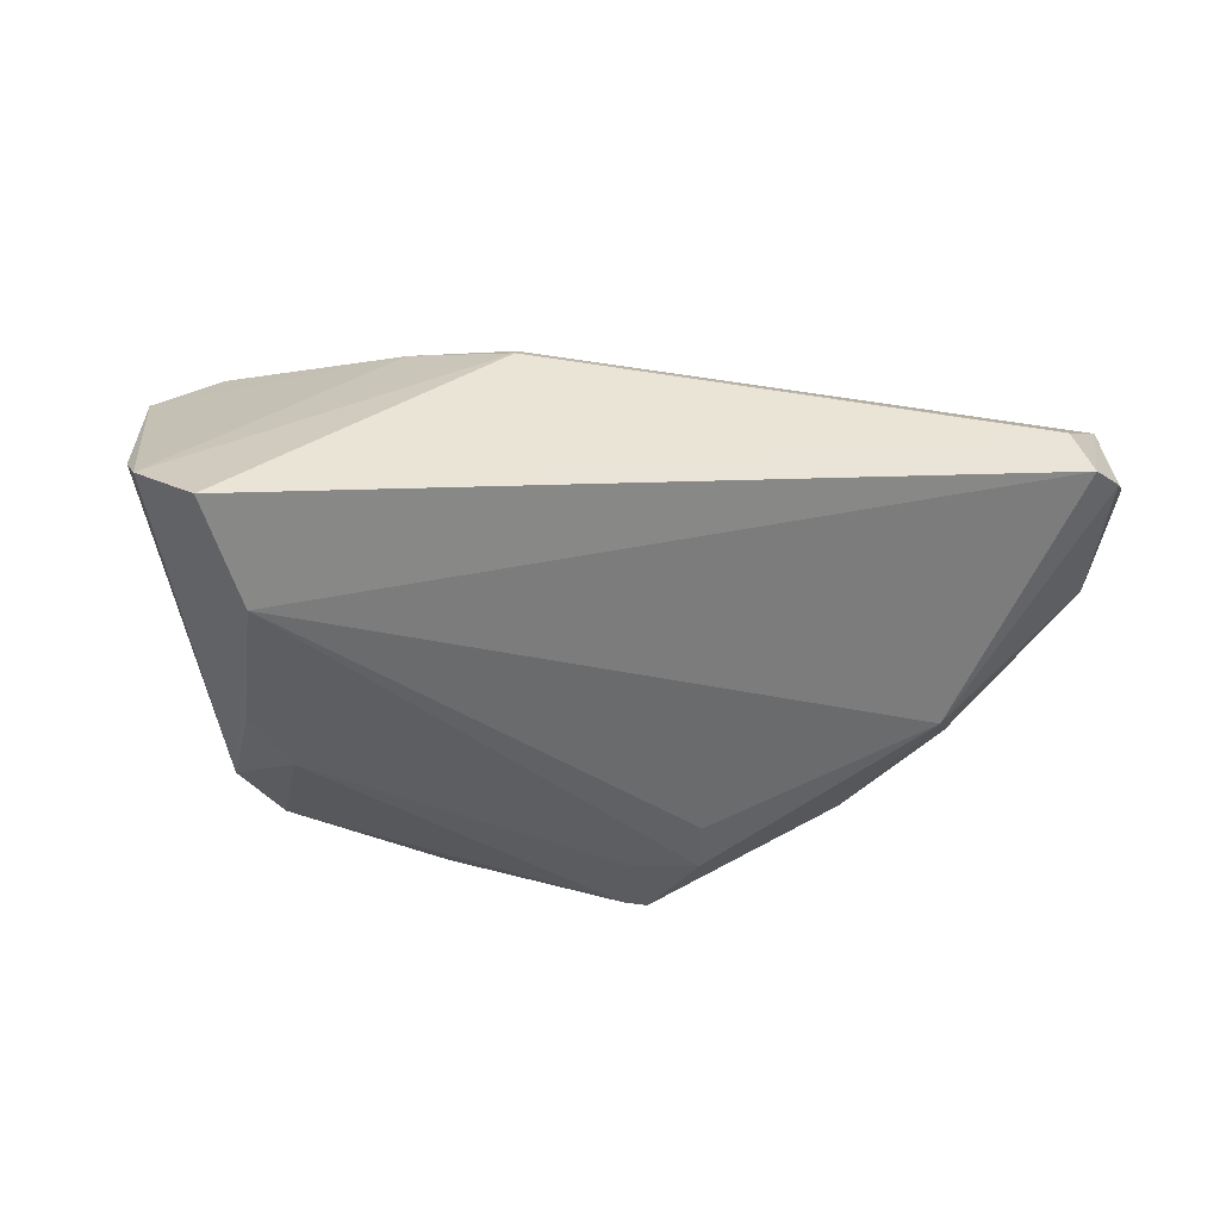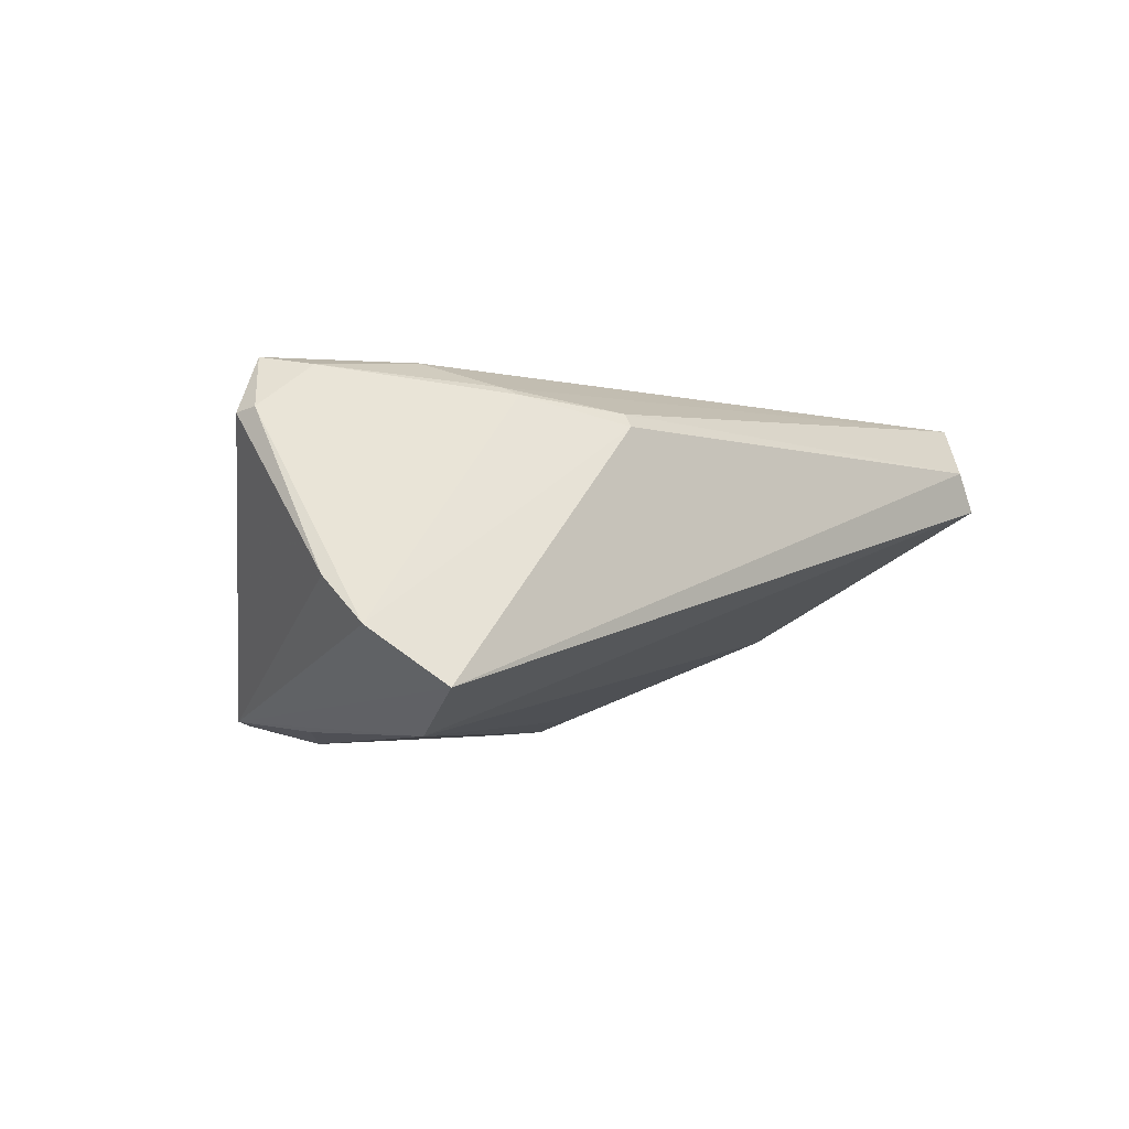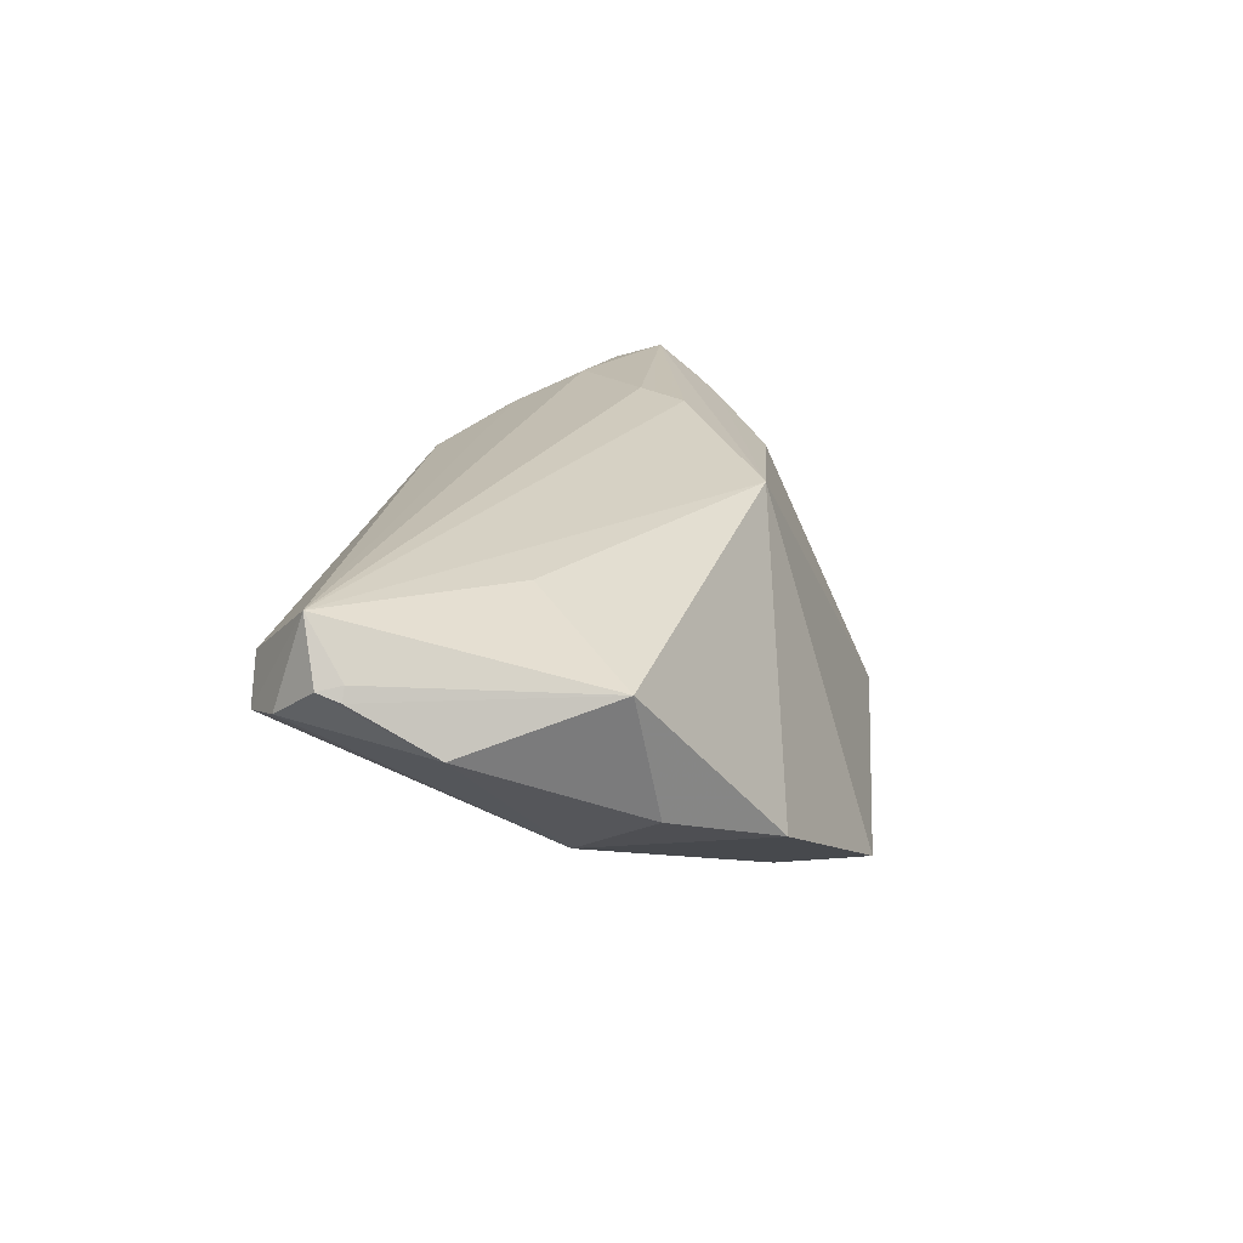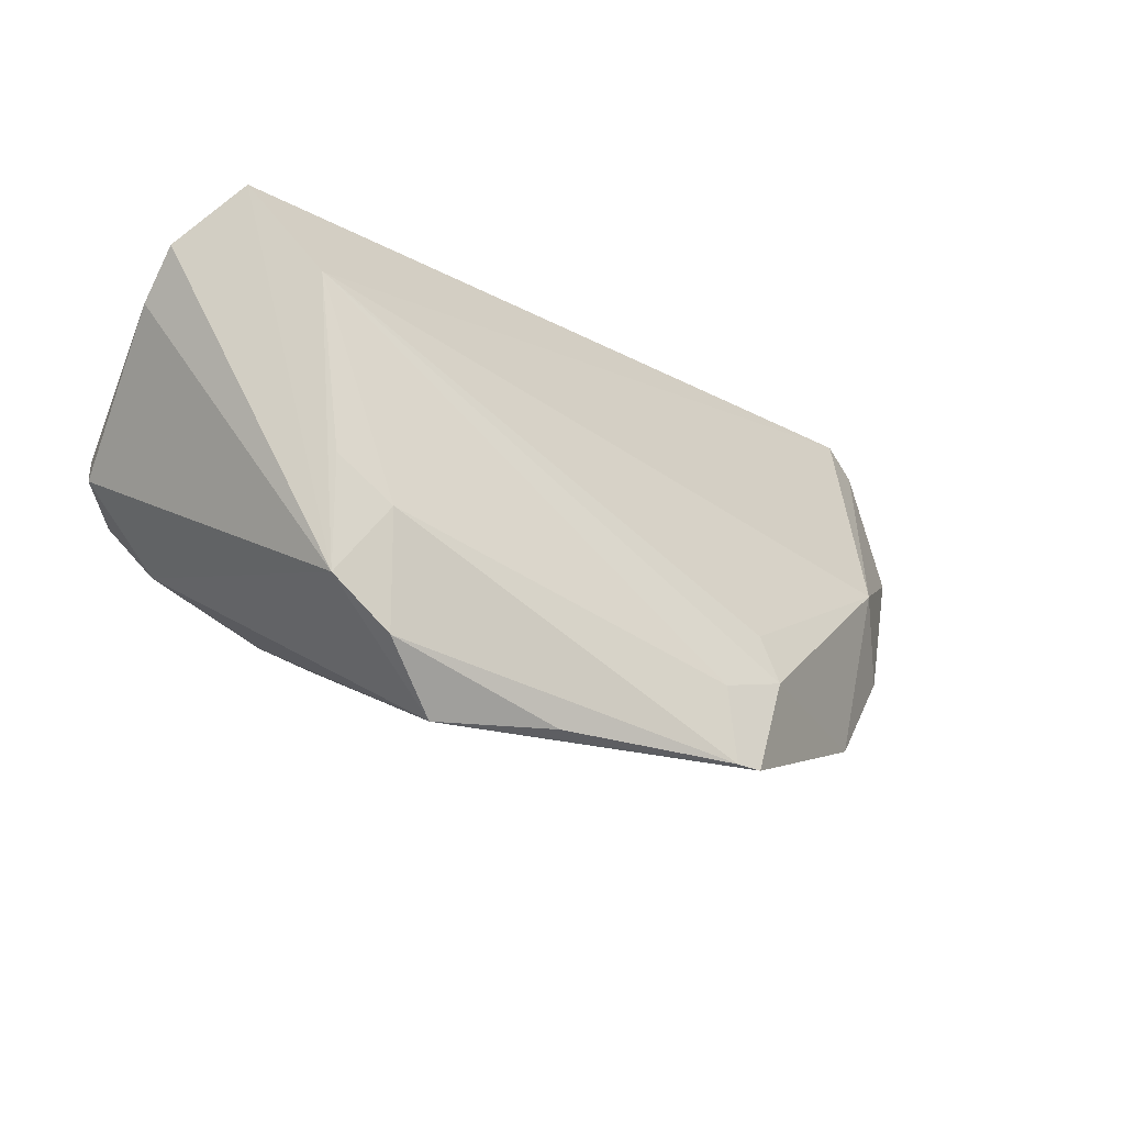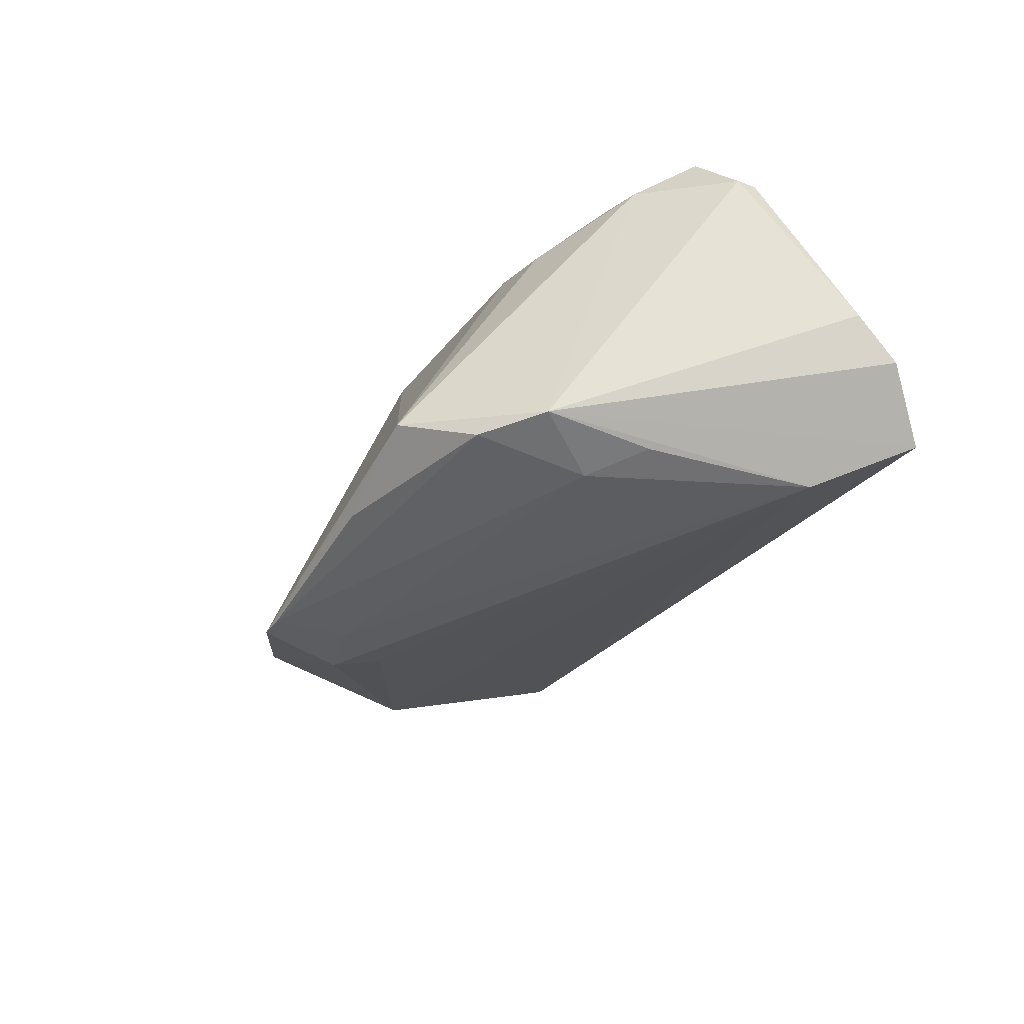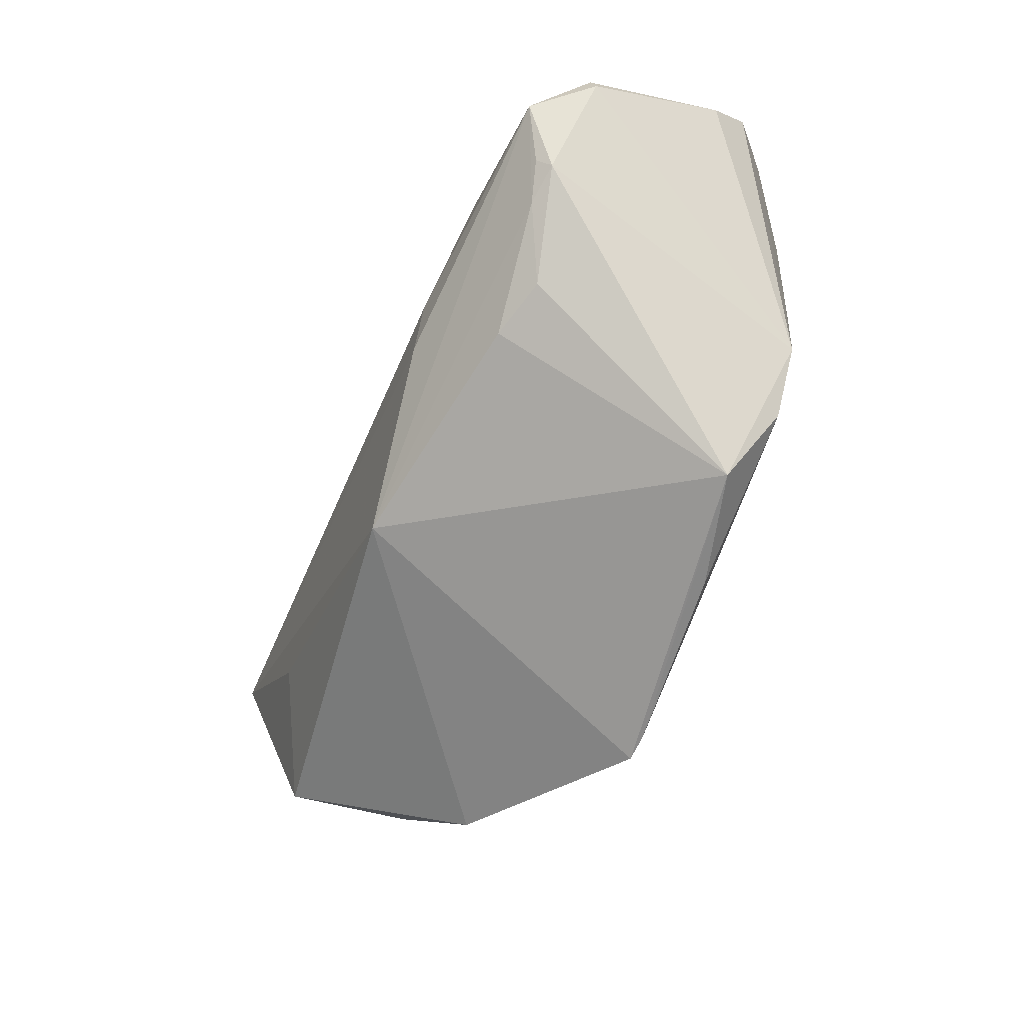
<metadata>
{"format":"obj","ext":"obj","renderer":"f3d","projection":"perspective","resolution":1024,"background":"white","views":[{"elev":-35.2,"azim":165.0,"up":"+Z"},{"elev":-3.3,"azim":131.7,"up":"+Z"},{"elev":20.4,"azim":-83.3,"up":"+Z"},{"elev":-20.9,"azim":148.7,"up":"+Y"},{"elev":-39.0,"azim":63.4,"up":"+Z"},{"elev":-66.0,"azim":65.9,"up":"+Y"}]}
</metadata>
<code>
v 0.03218 0.008283 0.0194
v 0.02019 0.0001877 0.02065
v -0.01375 -0.01205 -0.01878
v 0.01607 0.02286 0.01434
v 0.03204 -0.0071 -0.02065
v 0.01166 -0.02644 -0.01869
v -0.007792 -0.01909 -0.02065
v -0.05267 0.0175 0.01291
v 0.02762 0.01585 0.01662
v -0.04345 0.02773 0.0122
v 0.01655 0.02413 0.01286
v -0.04621 -0.006505 0.0105
v -0.04602 0.02781 0.007448
v -0.05266 0.009021 0.006176
v 0.02524 -0.01375 0.013
v -0.05331 0.01764 0.01146
v 0.0469 0.02781 -0.01446
v 0.03111 -0.01982 -0.0189
v 0.04446 -0.005248 0.009768
v 0.02668 0.01752 0.01579
v 0.03914 -0.007295 0.01504
v 0.05203 0.005618 0.01315
v -0.03781 0.0002512 -0.008681
v 0.04749 0.0007237 0.01905
v 0.02461 -0.02666 -0.01502
v 0.05331 0.01701 -0.003914
v -0.05025 0.02464 0.008893
v -0.03305 -0.01972 -0.00861
v 0.03211 -0.0128 0.01123
v 0.01666 -0.005087 0.02022
v -0.008943 -0.02755 -0.02065
v -0.01189 -0.02781 -0.02052
v 0.05233 0.00313 0.01266
v -0.05013 0.02146 0.01859
v 0.05258 0.02191 -0.008587
v 0.04314 -0.004403 0.01629
v 0.04366 -0.005796 0.01454
v 0.04453 0.005834 0.01814
v 0.03735 -0.01432 -0.01824
v -0.01506 -0.01761 -0.02033
v -0.0423 -0.008671 -0.003404
v 0.04021 0.01737 -0.01924
v -0.03513 0.00395 0.01684
v 0.03775 -0.002021 -0.01917
v -0.002445 -0.01529 0.01695
v -0.05328 0.02 0.01238
f 32 45 28
f 25 45 32
f 28 45 12
f 28 23 40
f 40 32 28
f 27 23 14
f 37 29 25
f 15 45 25
f 25 29 15
f 35 17 11
f 3 23 42
f 42 40 3
f 3 40 23
f 7 40 42
f 32 40 7
f 41 23 28
f 41 14 23
f 28 12 41
f 12 14 41
f 33 37 19
f 29 37 21
f 21 15 29
f 45 15 21
f 13 17 42
f 27 34 13
f 13 23 27
f 42 23 13
f 33 26 22
f 26 35 22
f 43 12 45
f 45 34 43
f 43 34 12
f 12 34 8
f 11 17 10
f 10 13 34
f 17 13 10
f 6 18 25
f 25 18 39
f 33 19 39
f 39 37 25
f 39 19 37
f 39 26 33
f 39 35 26
f 42 17 39
f 17 35 39
f 5 7 42
f 5 39 18
f 34 9 4
f 11 10 4
f 4 10 34
f 20 22 35
f 20 35 11
f 11 4 20
f 20 4 9
f 16 14 12
f 12 8 16
f 18 6 31
f 31 5 18
f 25 32 31
f 31 6 25
f 32 7 31
f 7 5 31
f 42 39 44
f 44 5 42
f 39 5 44
f 1 9 34
f 34 2 1
f 30 34 45
f 30 2 34
f 27 14 46
f 14 16 46
f 46 34 27
f 46 8 34
f 46 16 8
f 24 1 2
f 2 30 24
f 24 37 33
f 45 21 24
f 24 30 45
f 33 22 24
f 9 1 38
f 1 24 38
f 38 20 9
f 22 20 38
f 38 24 22
f 36 21 37
f 37 24 36
f 36 24 21

</code>
